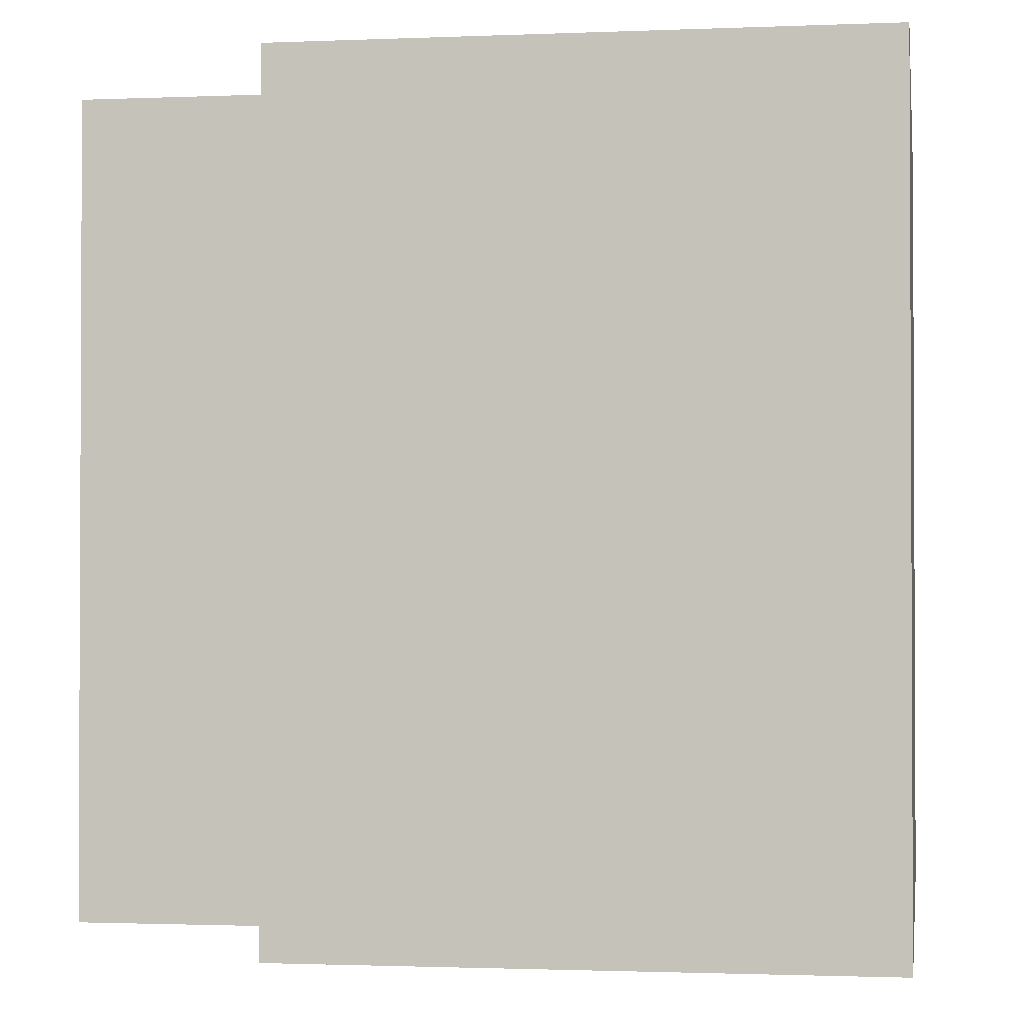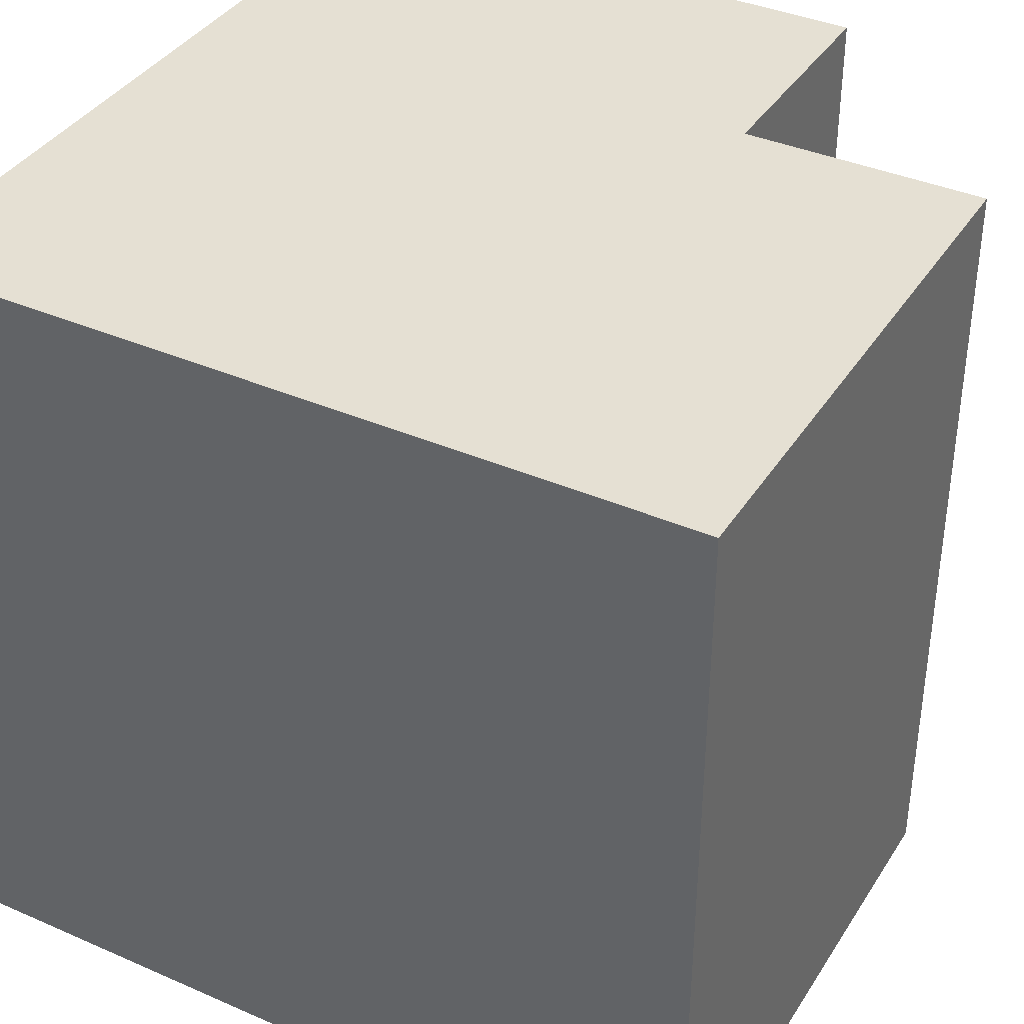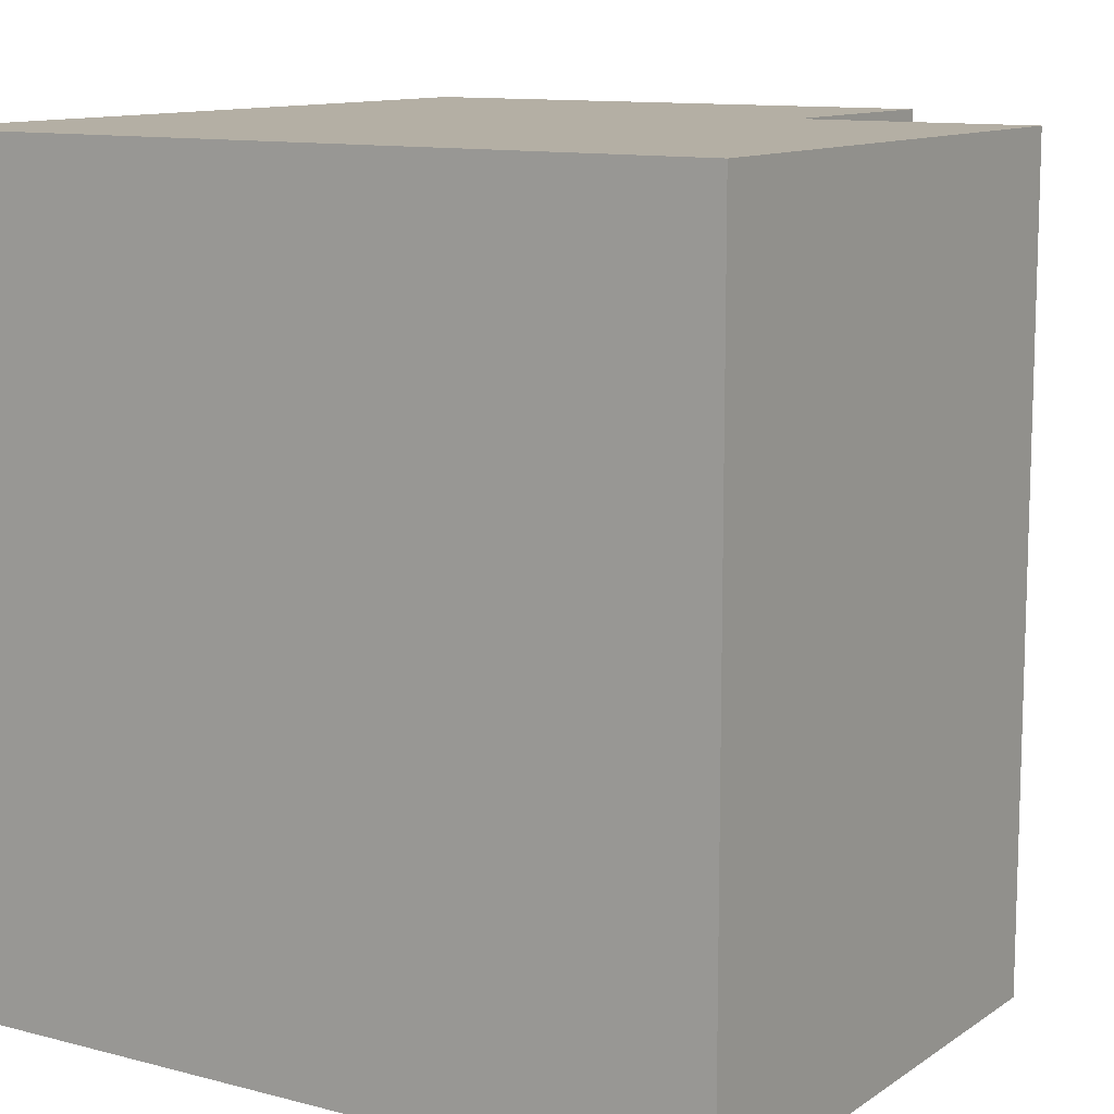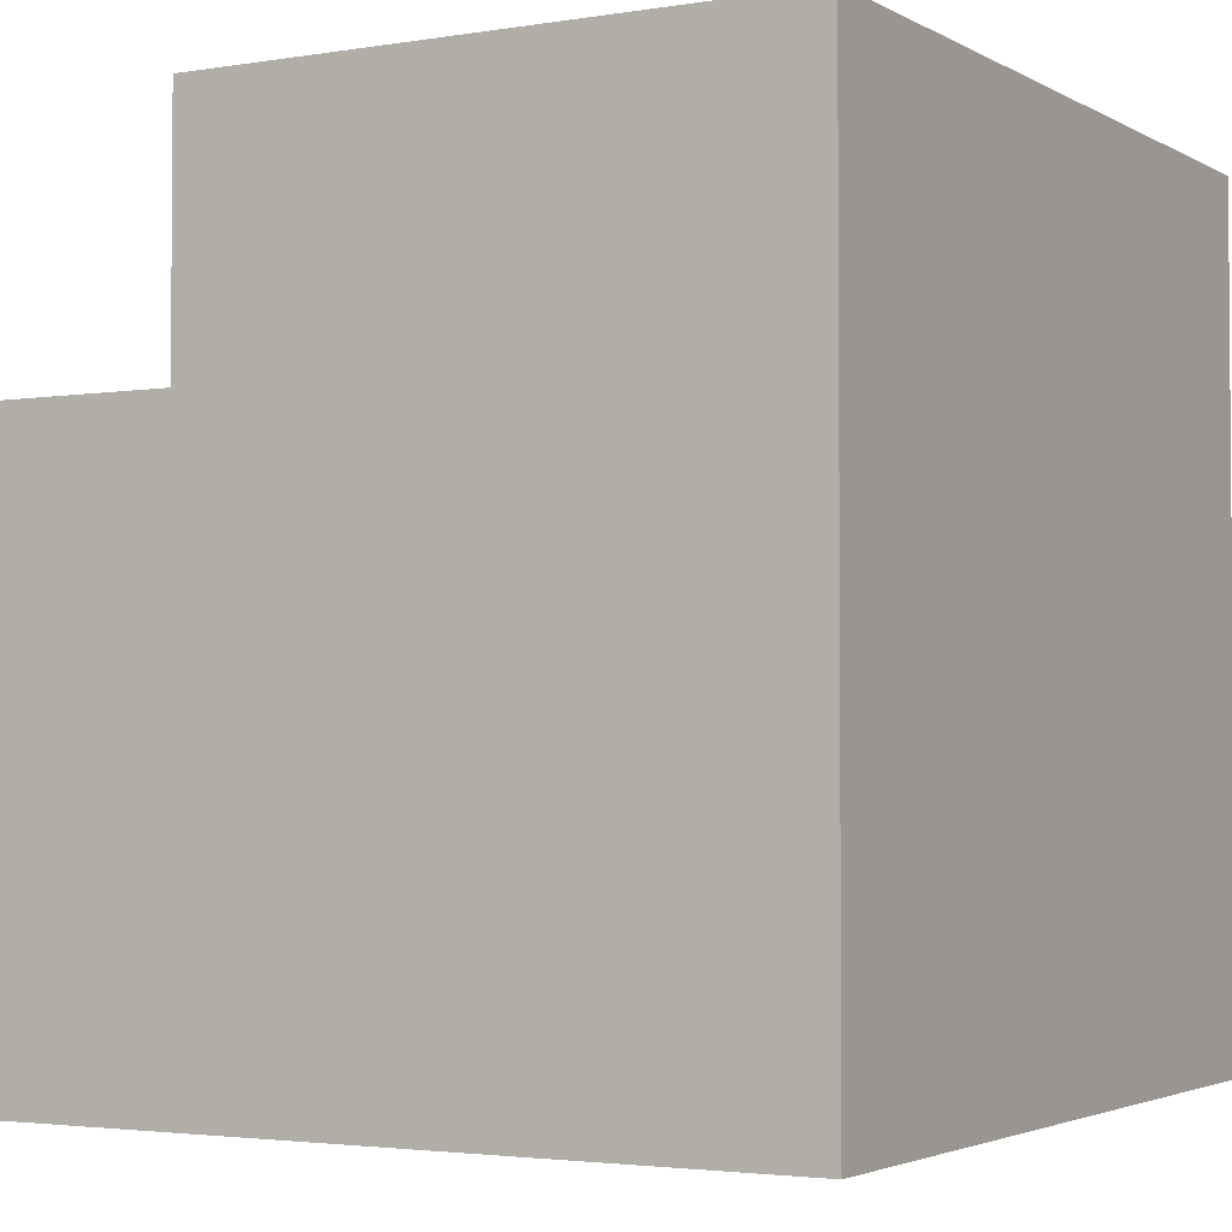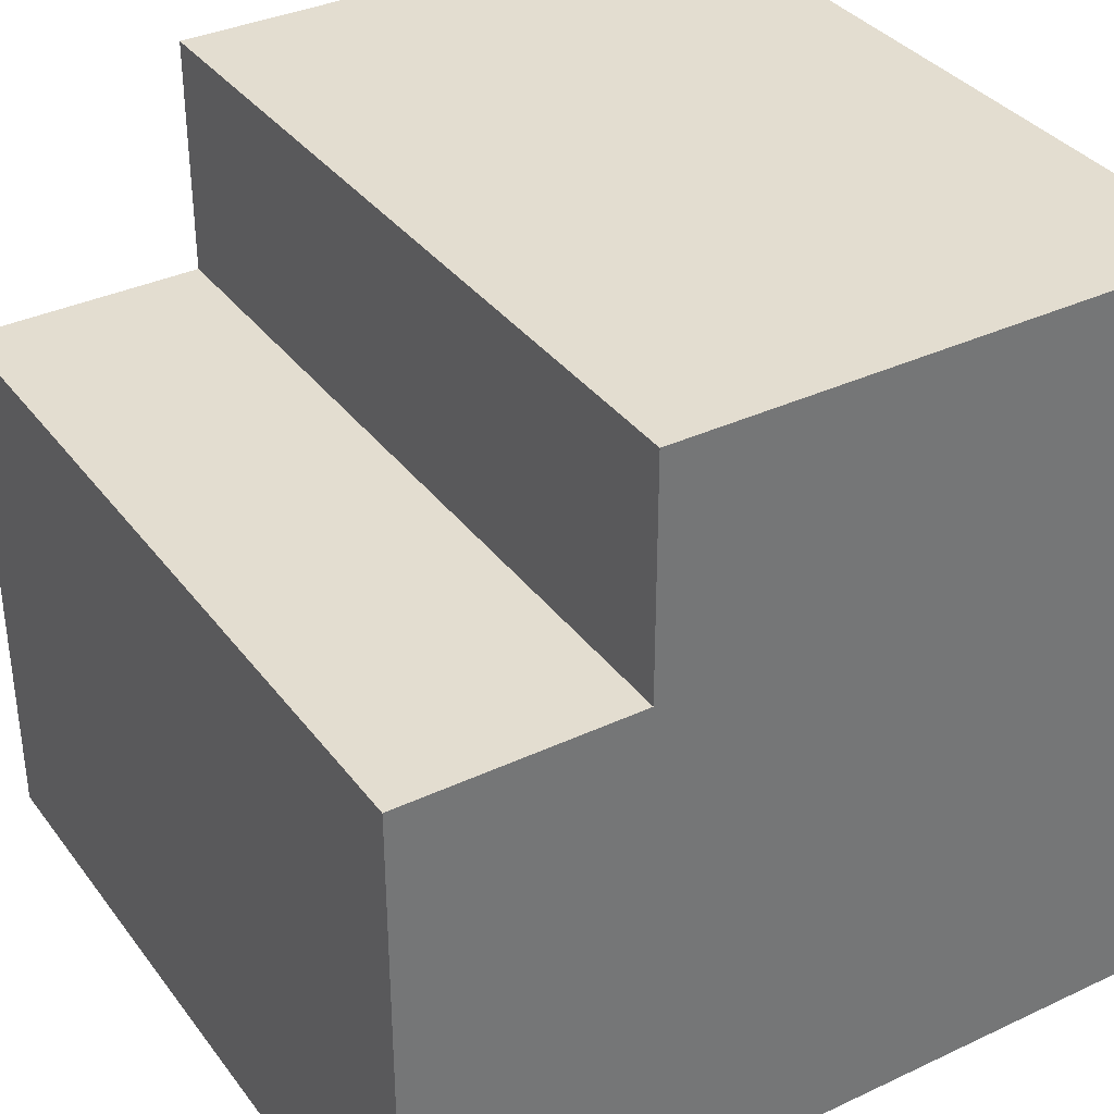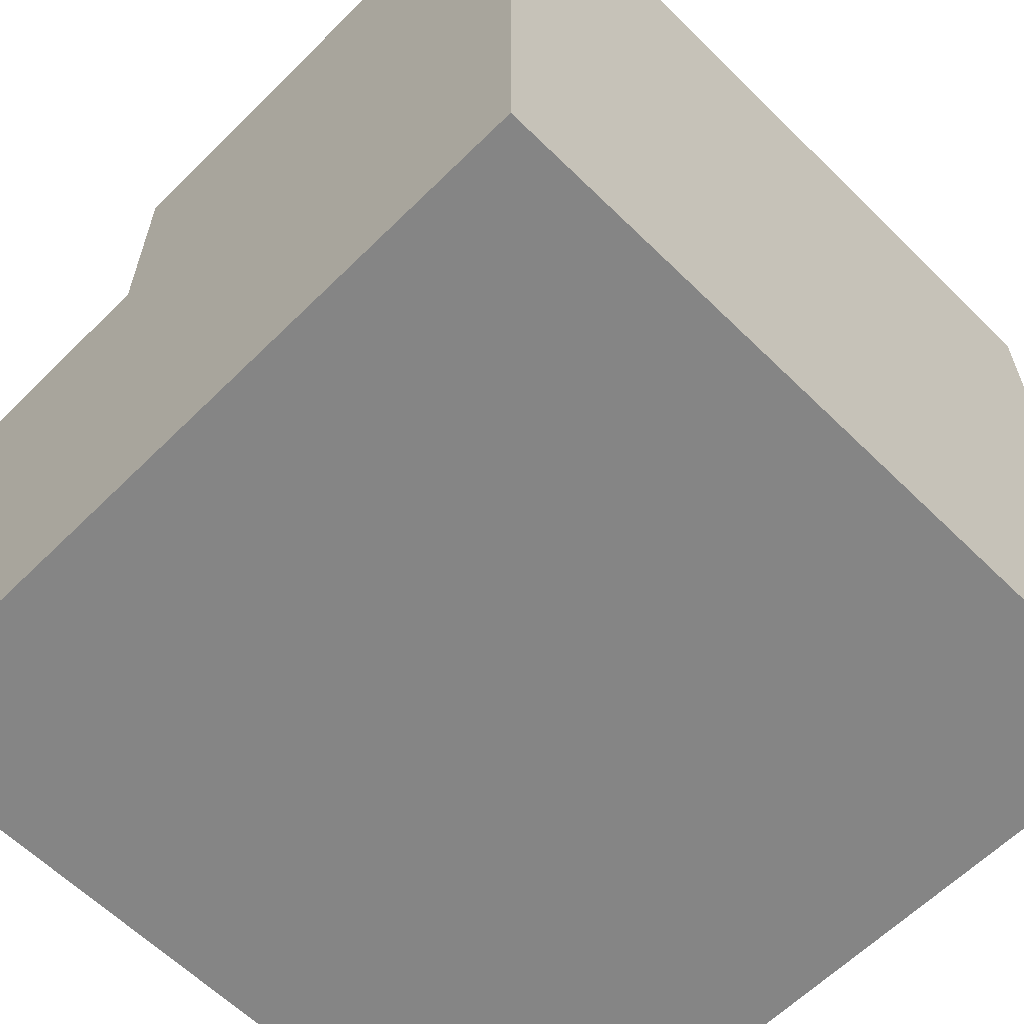
<metadata>
{"format":"obj","ext":"obj","renderer":"f3d","projection":"perspective","resolution":1024,"background":"white","views":[{"elev":-1.5,"azim":8.8,"up":"+Y"},{"elev":38.0,"azim":-151.0,"up":"+Y"},{"elev":11.3,"azim":-147.4,"up":"+Y"},{"elev":-2.8,"azim":29.7,"up":"+Z"},{"elev":35.5,"azim":-31.8,"up":"+Z"},{"elev":-61.8,"azim":45.1,"up":"+Z"}]}
</metadata>
<code>
g Body1
v -7 10 10
v -7 10 7
v -7 0 7
v -7 0 10
v -10 10 7
v -10 0 7
v -10 10 0
v -10 0 0
v 0 0 10
v 0 10 10
v 0 10 0
v 0 0 0
f 1 2 4
f 4 2 3
f 2 5 3
f 3 5 6
f 6 5 8
f 8 5 7
f 4 9 1
f 1 9 10
f 1 10 2
f 2 10 11
f 2 11 7
f 7 5 2
f 12 11 9
f 9 11 10
f 6 8 3
f 3 8 12
f 3 12 9
f 9 4 3
f 12 8 11
f 11 8 7

</code>
